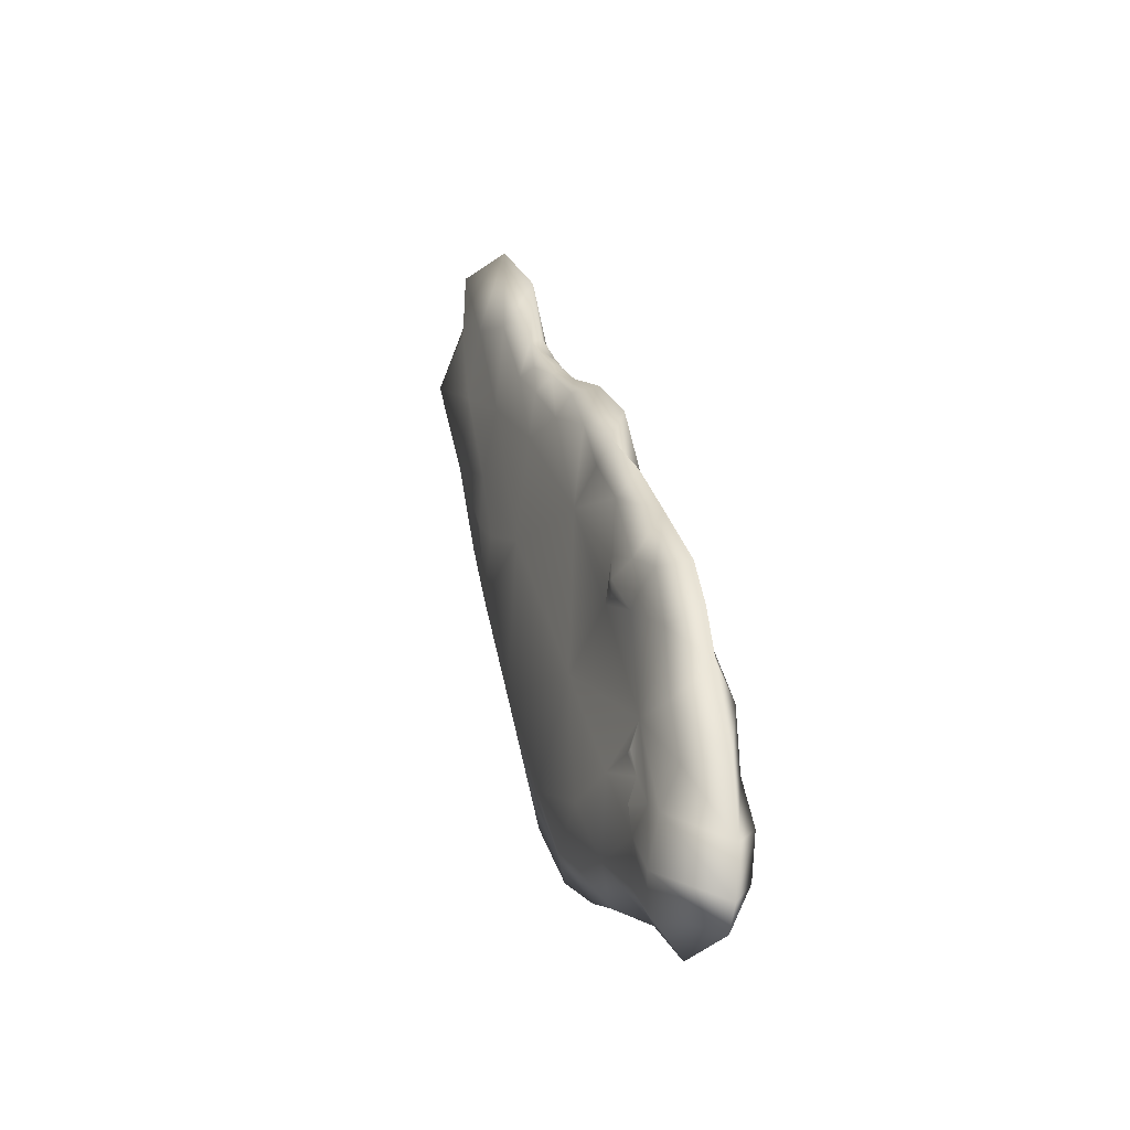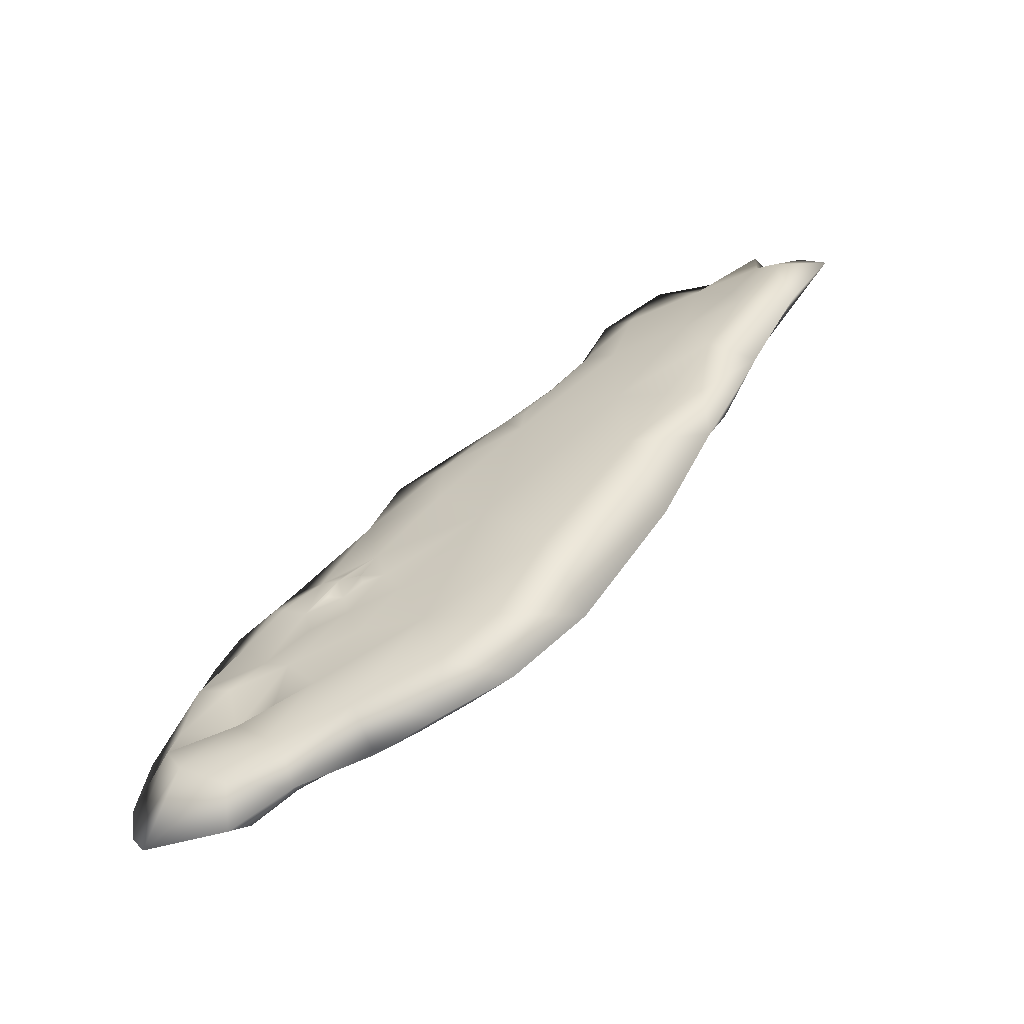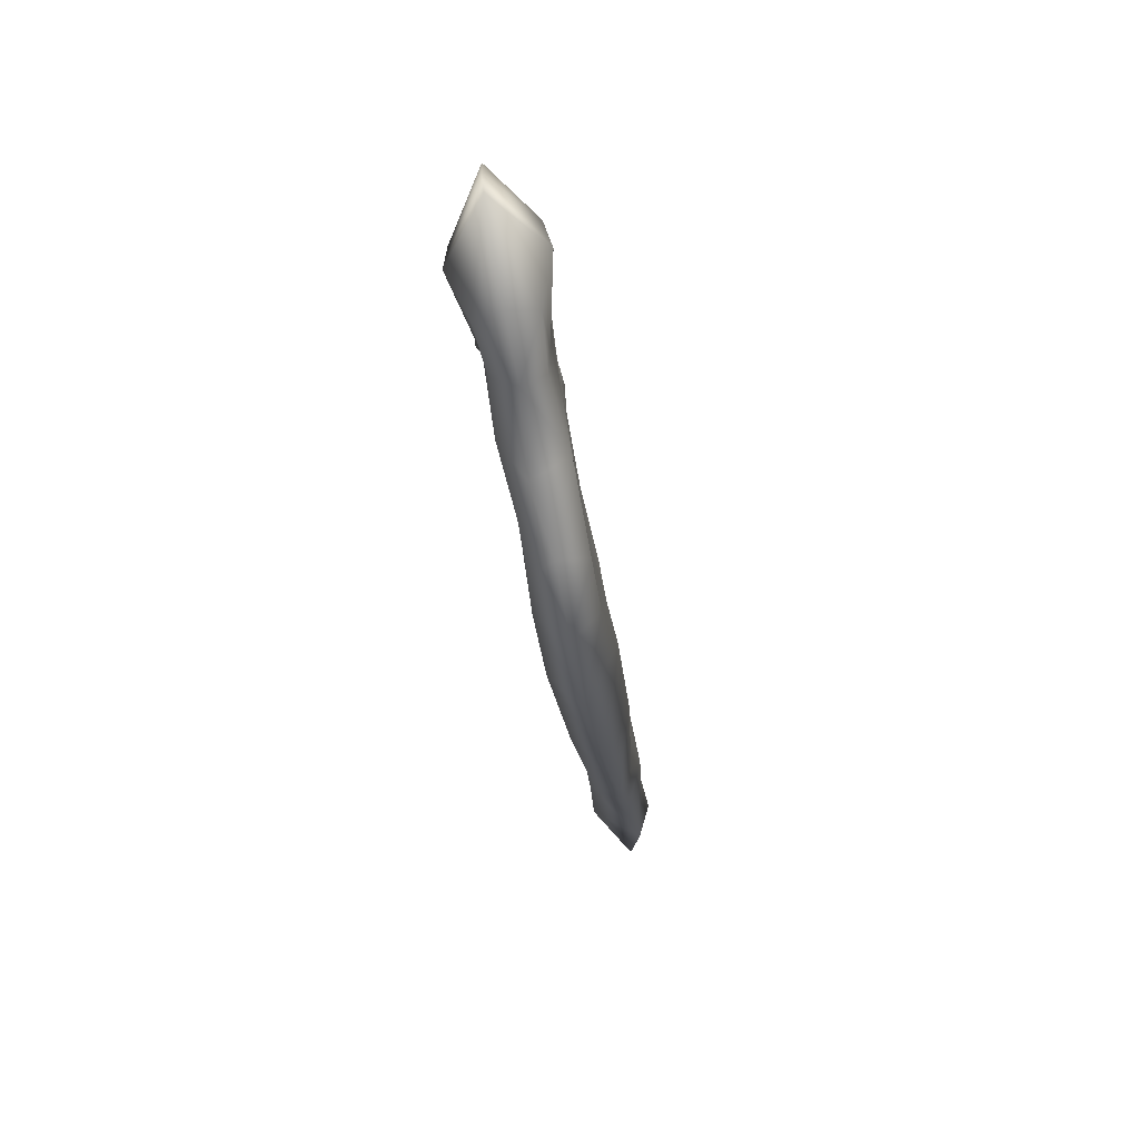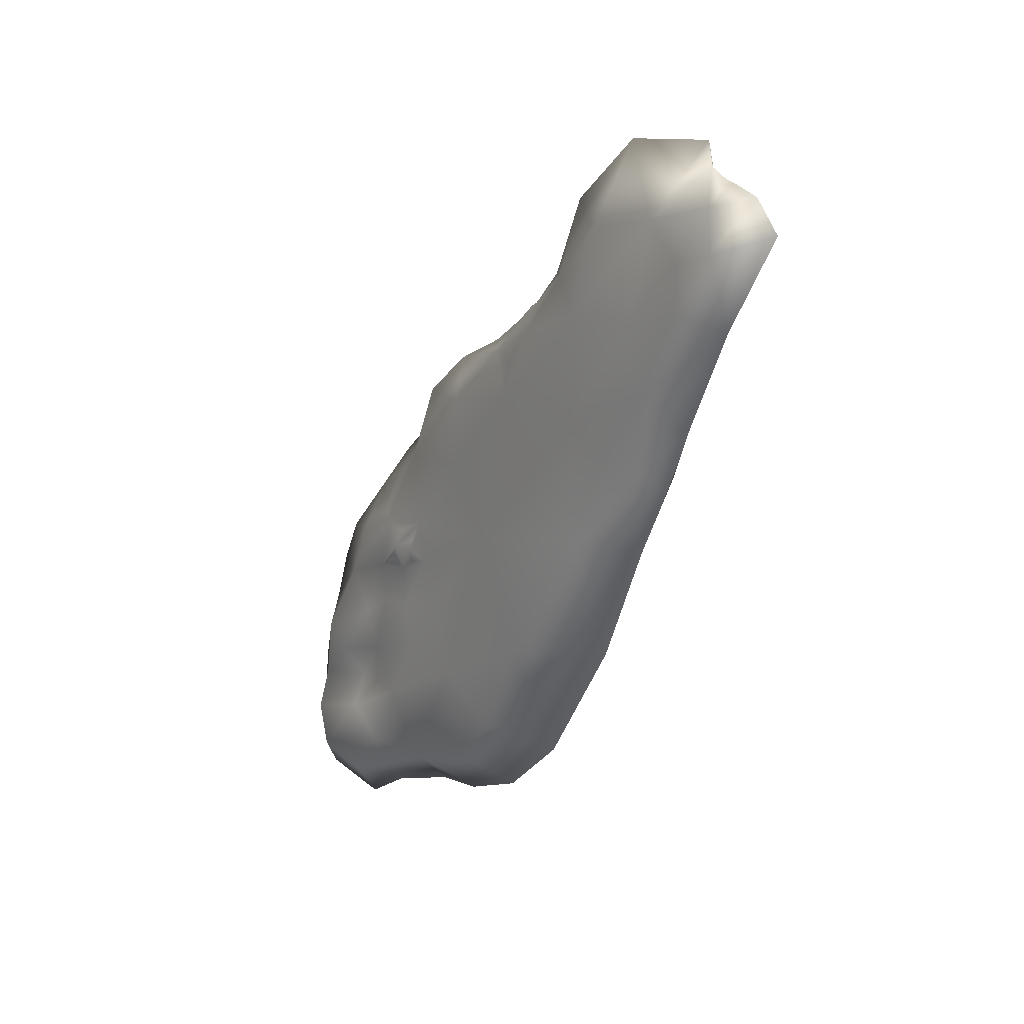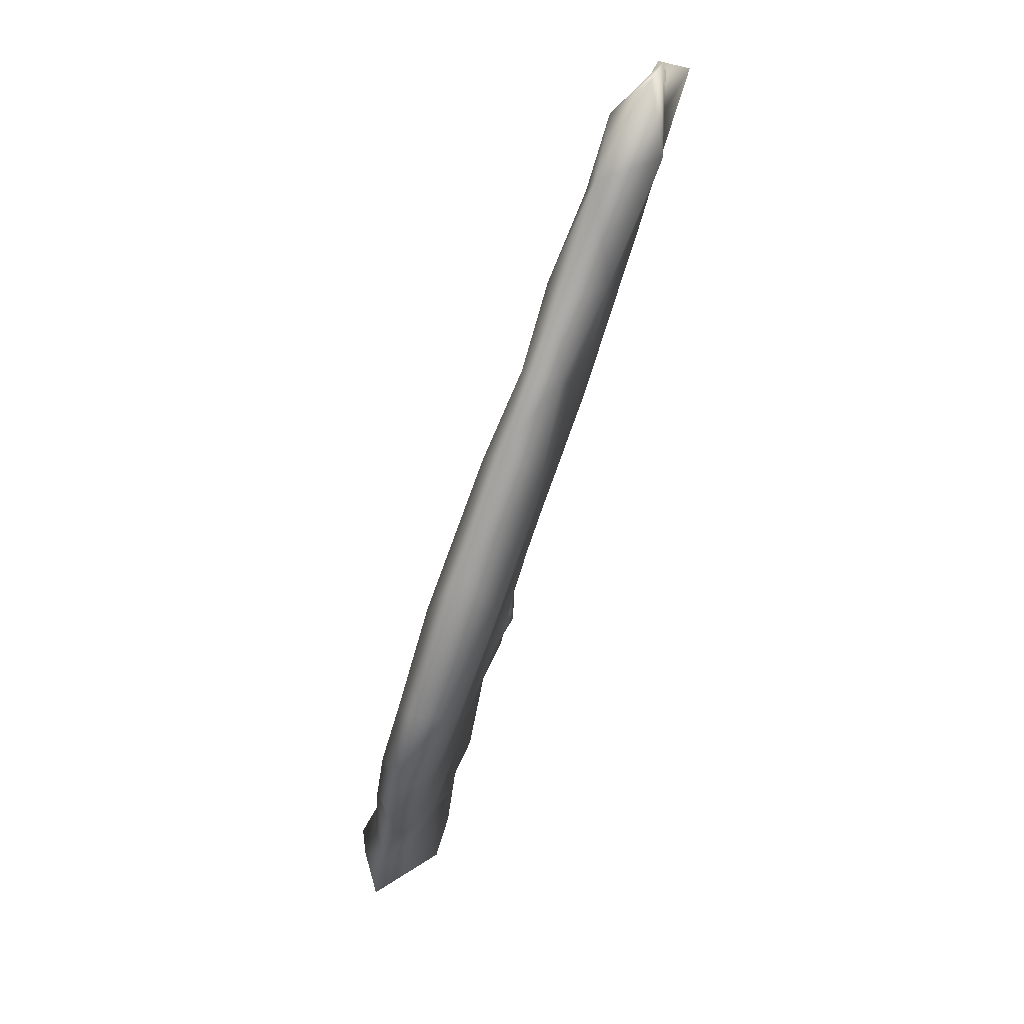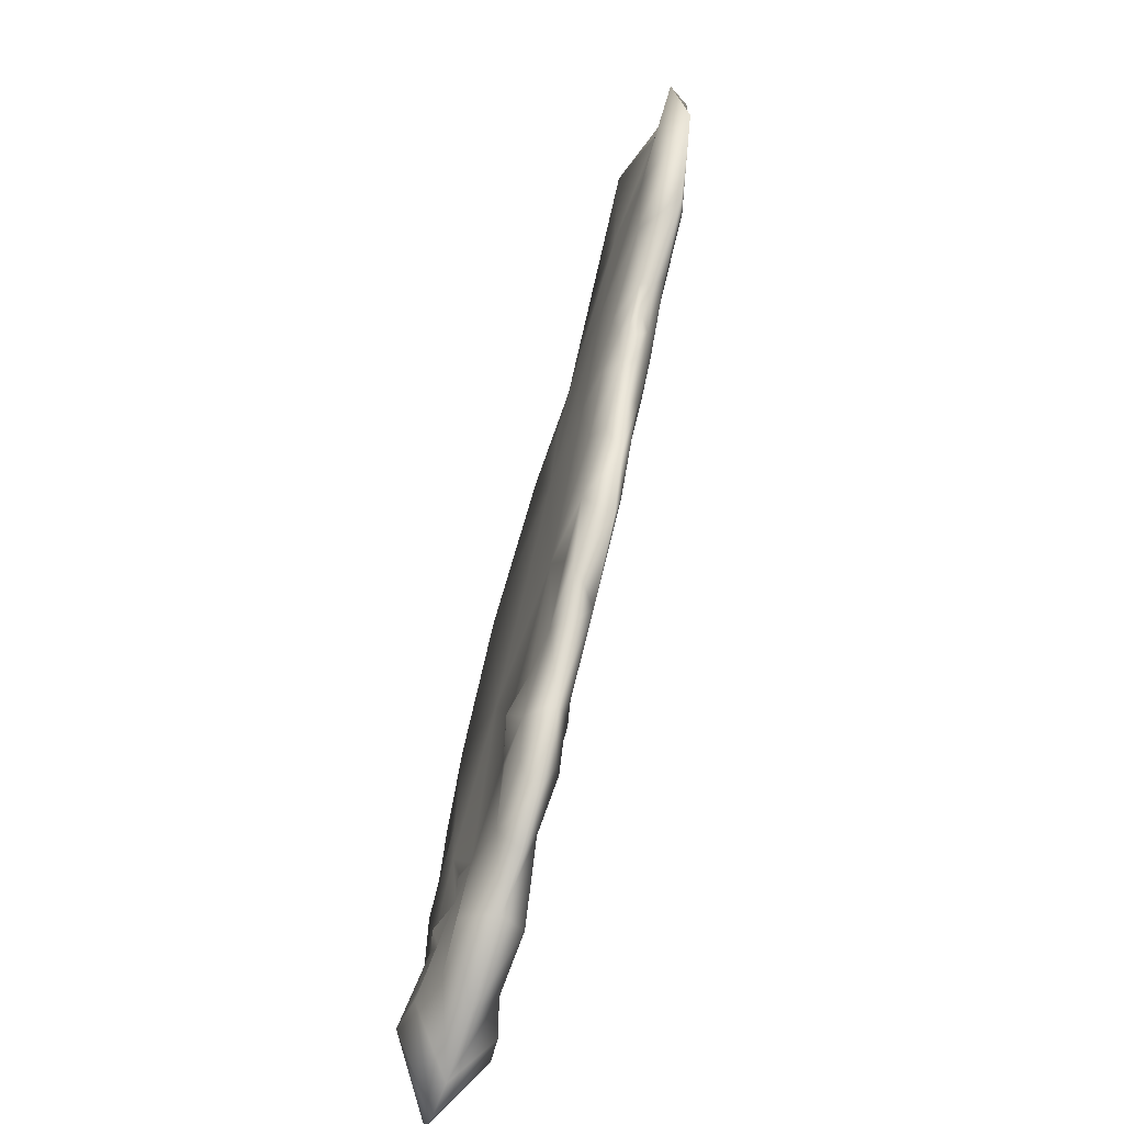
<metadata>
{"format":"obj","ext":"obj","renderer":"f3d","projection":"perspective","resolution":1024,"background":"white","views":[{"elev":-15.3,"azim":160.2,"up":"+Y"},{"elev":-59.6,"azim":-68.2,"up":"+Y"},{"elev":-79.2,"azim":-169.8,"up":"+Y"},{"elev":13.7,"azim":-36.3,"up":"+Y"},{"elev":76.1,"azim":22.4,"up":"+Z"},{"elev":-65.3,"azim":162.1,"up":"+Z"}]}
</metadata>
<code>
v -0.003496 -0.1122 0.1667
v 0.002688 0.2335 1.169
v 0.001406 -1.528 -0.4596
v -0.01074 0.08184 0.4204
v -0.000563 -0.594 -0.3867
v -0.01125 -0.8311 0.6241
v -0.02145 0.3696 0.9833
v 0.03336 -0.372 -0.1728
v -0.00063 -1.17 -0.7073
v 0.02099 -1.389 -0.1204
v 0.009588 -0.01193 0.322
v 0.007503 0.336 1.022
v 0.002954 0.4148 0.6844
v -0.02588 -0.2767 -0.09778
v 0.005136 -0.4651 -0.2598
v 0 -1.441 -0.7114
v -0.006151 -0.8417 -0.5814
v 0.05807 -0.7676 -0.3921
v 0.05517 -0.7501 -0.1834
v 0.04499 -0.6456 -0.1969
v -0.01872 -0.5424 0.7647
v 0.001878 -1.444 -0.3094
v 0 -1.293 0.225
v 0.0658 -0.2153 0.6549
v 0.06436 -0.3905 0.5906
v -0.0112 -0.04707 0.2736
v 0.02524 -0.1698 0.1104
v 0.02275 -0.07344 0.2546
v 0.04607 -0.2171 0.1595
v 0.00495 -0.03197 0.2919
v 0.05261 -0.4784 0.01866
v 0.03646 -0.02478 0.3451
v 0.04964 -0.109 0.2962
v 0.0612 -0.223 0.3067
v 0.05031 -0.02995 0.4142
v 0.002434 0.3105 1.102
v 0.00483 0.3414 1.002
v -0.01896 0.2681 0.5186
v 0.04318 0.42 0.8985
v -0.005831 0.0147 0.3628
v 0.07713 0.1398 1.01
v 0.033 0.2774 0.9493
v 0.04621 0.1554 0.5574
v 0.06088 0.04188 0.7999
v 0.06385 -0.06867 0.5551
v 0.0507 0.2122 0.744
v 0.003892 0.03997 0.3879
v 0.002618 0.01426 0.35
v 0.01129 0.02488 0.3646
v 0.02033 -0.001161 0.3417
v 0.02013 0.07109 0.4189
v -0.01292 -0.1769 0.02401
v -3e-06 -1.498 -0.6758
v -4.3e-05 -1.333 -0.7297
v -0.003731 -0.7352 -0.5289
v -0.003356 -0.9686 -0.6324
v 0.04172 -0.2899 -0.01688
v 0.04124 -0.4106 -0.09689
v 0.03907 -0.5175 -0.2081
v 0.05991 -0.8583 0.03037
v 0.1092 -1.366 -0.5462
v 0.07114 -1.433 -0.446
v 0.06376 -1.167 -0.6048
v 0.09786 -1.258 -0.5832
v 0.08443 -1.211 -0.3824
v 0.06251 -1.219 -0.4334
v 0.0513 -1.148 -0.3472
v 0.03849 -0.7273 -0.4287
v 0.04363 -0.8659 -0.4866
v 0.05153 -1.032 -0.3651
v 0.05374 -0.7963 -0.3249
v 0.07235 -1.038 -0.5786
v 0.06049 -1.097 -0.3199
v 0.07108 -1.121 -0.2244
v 0.06415 -1.092 -0.347
v 0.06553 -0.7467 -0.2494
v 0.04595 -0.6823 -0.3193
v 0.07261 -0.7168 -0.2645
v 0.06341 -0.7146 -0.2234
v -0.03423 0.01394 1.061
v -0.01841 -0.2329 0.9189
v -0.01731 -0.3853 0.8427
v -1e-06 -1.145 0.4032
v -0.000368 -1.359 0.04687
v 0.06327 -0.1325 0.8618
v 0.07125 -0.5461 0.6162
v 0.05716 -0.3287 0.7062
v 0.0429 -0.364 0.8009
v 0.06071 -1.369 -0.3307
v 0.06924 -1.273 -0.365
v 0.07353 -1.304 -0.2002
v 0.07625 -1.091 0.1992
v 0.08385 -0.8358 0.3906
v 0.05958 -1.3 -0.03633
v 0.06289 -1.246 0.09024
v 0.06592 -1.153 -0.02248
v 0.06309 -0.4541 0.3928
v -0.05464 -0.7501 -0.1021
v -0.06407 -0.7686 -0.264
v -0.05222 -0.06724 0.3561
v -0.04755 0.1509 0.8989
v -0.05899 -0.000742 0.5465
v -0.02565 -0.007833 0.3468
v -0.05355 -0.6429 -0.1257
v -0.02107 -1.171 -0.4747
v -0.06502 -1.317 -0.359
v -0.05939 -0.7626 -0.3776
v -0.04318 -0.9578 -0.4135
v -0.06403 -0.8862 -0.1879
v -0.0572 -0.8971 -0.2915
v -0.05149 -0.7869 -0.2131
v -0.05379 -0.6824 -0.212
v -0.06306 -1.028 0.01968
v -0.03944 -0.1326 0.2145
v -0.05983 -0.6229 0.169
v -0.0136 -0.00754 0.3244
v -0.06642 -0.2665 0.5455
v -0.06214 -0.2412 0.2713
v -0.05398 -0.1464 0.28
v -0.002552 -0.009199 0.321
v -0.06794 0.1851 1.034
v -0.02991 0.2825 0.9828
v -0.04498 0.2072 0.6052
v -0.03825 0.08379 0.4669
v -0.04097 0.2405 0.8007
v -0.06499 0.004612 0.7557
v -0.04866 -0.287 0.04216
v -0.05343 -0.4503 0.0351
v -0.04137 -0.4682 -0.169
v -0.0472 -0.6754 -0.2829
v -0.106 -1.383 -0.5496
v -0.06597 -1.441 -0.4445
v -0.06439 -1.182 -0.6008
v -0.09333 -1.285 -0.6015
v -0.07535 -1.242 -0.4358
v -0.04087 -1.158 -0.3703
v -0.04065 -0.7222 -0.4191
v -0.05016 -0.8007 -0.3151
v -0.04078 -0.8546 -0.4851
v -0.07229 -1.032 -0.5663
v -0.06493 -0.9926 -0.1555
v -0.07806 -1.082 -0.4762
v -0.06878 -1.043 -0.3296
v -0.05721 -0.7542 -0.1596
v -0.05912 -0.7712 -0.2547
v -0.06094 -0.7254 -0.1648
v -0.04444 -0.7013 -0.1703
v -0.06715 -0.7269 -0.224
v -0.06324 0.04223 0.9155
v -0.07291 -0.1585 0.8126
v -0.07794 -0.5449 0.5647
v -0.05254 -0.3627 0.769
v -0.05984 -0.3323 0.673
v -0.05366 -1.379 -0.3161
v -0.06333 -0.8529 -0.04837
v -0.0678 -1.123 0.2112
v -0.08461 -0.884 0.3378
v -0.06945 -1.303 -0.1439
v -0.06909 -1.235 0.0766
v -0.06744 -1.155 -0.2519
f 1 26 28
f 1 28 27
f 33 29 28
f 28 29 27
f 26 116 120
f 26 120 30
f 33 34 29
f 97 31 34
f 29 34 31
f 26 30 28
f 32 33 28
f 35 34 33
f 35 45 34
f 34 45 97
f 11 30 120
f 11 28 30
f 35 33 32
f 2 41 36
f 44 42 41
f 12 36 42
f 41 42 36
f 7 37 42
f 12 42 37
f 45 24 97
f 4 38 51
f 13 43 38
f 35 51 43
f 38 43 51
f 7 42 39
f 13 39 46
f 42 46 39
f 13 46 43
f 35 43 45
f 46 45 43
f 45 44 24
f 44 46 42
f 45 46 44
f 4 47 40
f 49 48 47
f 120 40 48
f 47 48 40
f 32 50 51
f 11 49 50
f 50 49 51
f 11 120 48
f 11 48 49
f 11 50 28
f 32 28 50
f 4 51 47
f 49 47 51
f 32 51 35
f 1 27 52
f 29 57 27
f 14 52 57
f 27 57 52
f 14 57 8
f 31 58 57
f 8 57 58
f 29 31 57
f 97 60 31
f 15 59 5
f 20 77 59
f 5 59 77
f 8 59 15
f 20 59 31
f 8 58 59
f 58 31 59
f 3 53 62
f 16 61 53
f 90 62 61
f 53 61 62
f 9 63 54
f 70 64 63
f 16 54 64
f 63 64 54
f 90 66 65
f 70 67 66
f 65 66 67
f 16 64 61
f 70 66 64
f 90 61 66
f 64 66 61
f 5 68 55
f 18 69 68
f 17 55 69
f 68 69 55
f 9 56 72
f 17 69 56
f 70 72 69
f 56 69 72
f 18 71 69
f 70 69 71
f 70 74 73
f 71 19 70
f 9 72 63
f 72 70 63
f 70 75 67
f 70 73 75
f 67 75 73
f 71 76 19
f 5 77 68
f 18 68 77
f 18 77 71
f 20 78 77
f 71 77 78
f 71 78 76
f 20 79 78
f 19 76 79
f 78 79 76
f 20 31 19
f 60 19 31
f 20 19 79
f 2 80 41
f 44 41 85
f 80 85 41
f 80 81 85
f 24 44 85
f 6 86 21
f 24 87 25
f 81 82 88
f 21 88 82
f 25 87 86
f 21 86 88
f 87 88 86
f 81 88 85
f 24 85 87
f 88 87 85
f 3 62 22
f 90 89 62
f 62 89 22
f 74 90 67
f 67 90 65
f 22 91 10
f 74 91 90
f 22 89 91
f 90 91 89
f 67 73 74
f 60 74 70
f 6 83 93
f 23 92 83
f 60 93 92
f 83 92 93
f 10 94 84
f 96 95 94
f 23 84 95
f 94 95 84
f 23 95 92
f 60 92 96
f 95 96 92
f 60 96 74
f 10 91 94
f 74 96 91
f 91 96 94
f 6 93 86
f 60 97 93
f 25 86 97
f 93 97 86
f 24 25 97
f 19 60 70
f 114 26 1
f 103 116 26
f 114 103 26
f 118 115 117
f 119 114 118
f 102 100 118
f 100 114 119
f 100 103 114
f 117 102 118
f 118 100 119
f 36 121 2
f 121 122 101
f 122 36 12
f 36 122 121
f 122 37 7
f 37 122 12
f 124 38 4
f 38 123 13
f 123 124 102
f 124 123 38
f 39 125 7
f 125 39 13
f 123 125 13
f 125 123 102
f 102 126 125
f 125 122 7
f 125 101 122
f 126 101 125
f 40 103 4
f 116 40 120
f 40 116 103
f 124 100 102
f 124 103 100
f 103 124 4
f 102 117 126
f 52 114 1
f 114 127 118
f 127 52 14
f 52 127 114
f 128 115 118
f 8 129 14
f 127 128 118
f 129 127 14
f 127 129 128
f 5 129 15
f 130 129 5
f 15 129 8
f 104 129 130
f 104 115 128
f 128 129 104
f 115 104 98
f 132 53 3
f 53 131 16
f 131 132 106
f 132 131 53
f 54 133 9
f 133 134 105
f 134 54 16
f 54 134 133
f 136 135 160
f 135 136 105
f 131 134 16
f 134 135 105
f 135 131 106
f 131 135 134
f 55 137 5
f 137 139 107
f 139 55 17
f 55 139 137
f 140 56 9
f 56 139 17
f 139 140 108
f 140 139 56
f 139 138 107
f 138 139 108
f 109 98 111
f 141 143 160
f 143 109 110
f 141 109 143
f 138 110 111
f 110 109 111
f 133 140 9
f 140 142 108
f 142 133 105
f 133 142 140
f 138 108 110
f 143 136 160
f 136 143 105
f 108 143 110
f 143 142 105
f 142 143 108
f 98 144 111
f 138 145 99
f 145 111 148
f 138 111 145
f 104 146 98
f 146 147 148
f 147 146 104
f 111 146 148
f 146 144 98
f 144 146 111
f 137 130 5
f 130 137 107
f 104 130 112
f 148 138 99
f 138 130 107
f 130 148 112
f 148 130 138
f 104 148 147
f 145 148 99
f 148 104 112
f 155 115 98
f 121 80 2
f 149 121 101
f 121 149 80
f 150 81 80
f 149 150 80
f 150 126 117
f 126 149 101
f 149 126 150
f 21 151 6
f 152 82 81
f 82 152 21
f 151 153 117
f 152 151 21
f 151 152 153
f 150 152 81
f 153 150 117
f 150 153 152
f 22 132 3
f 132 154 106
f 22 154 132
f 135 106 160
f 10 158 22
f 106 158 160
f 158 154 22
f 154 158 106
f 141 160 113
f 155 141 113
f 109 141 155
f 157 83 6
f 83 156 23
f 156 157 113
f 157 156 83
f 84 158 10
f 158 159 113
f 159 84 23
f 84 159 158
f 156 159 23
f 156 113 159
f 160 158 113
f 151 157 6
f 157 115 113
f 115 151 117
f 151 115 157
f 109 155 98
f 155 113 115

</code>
